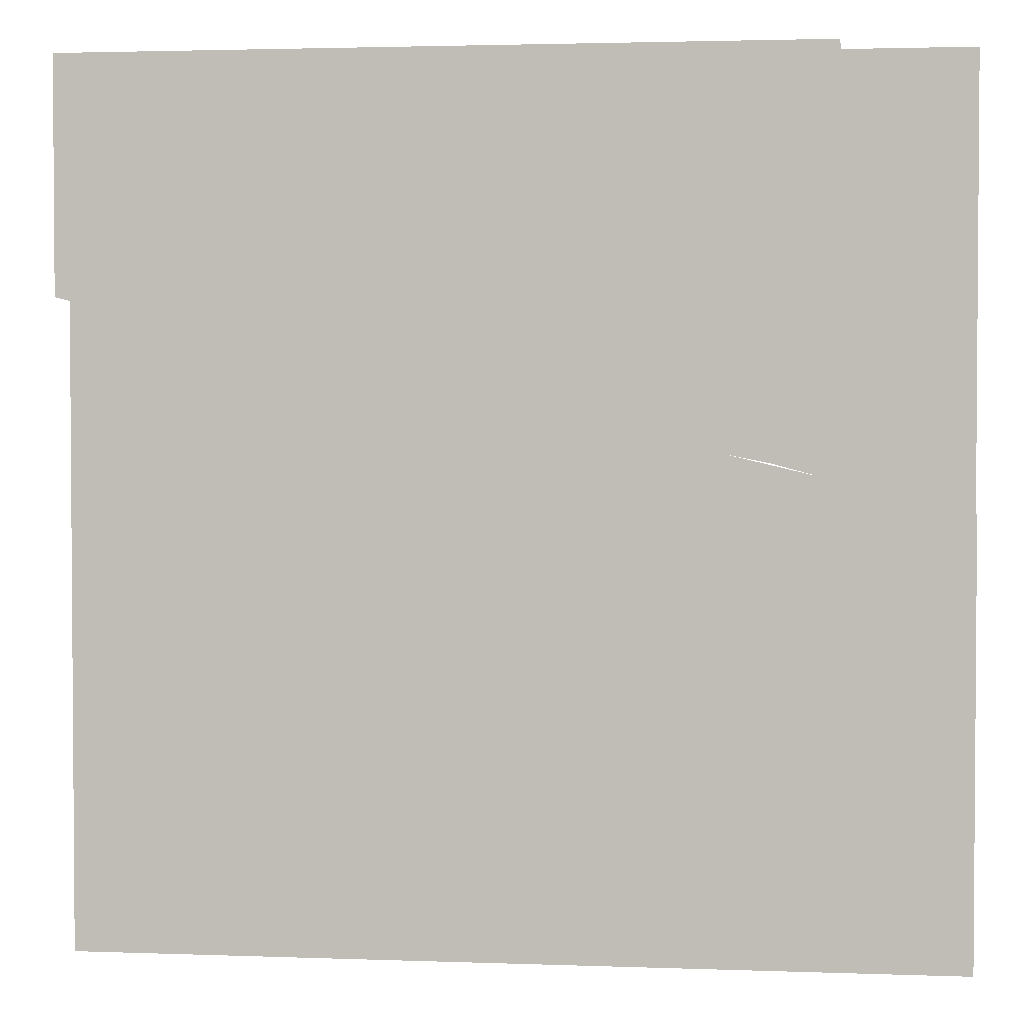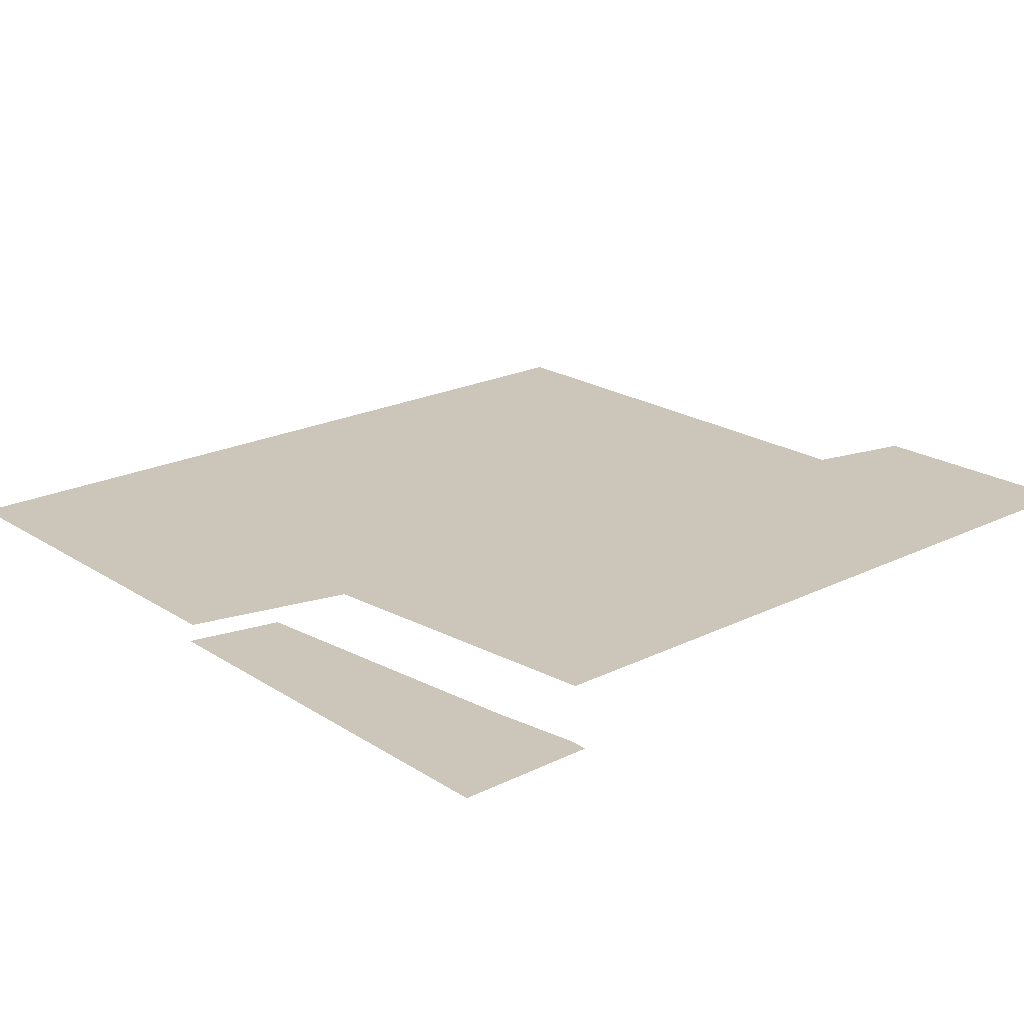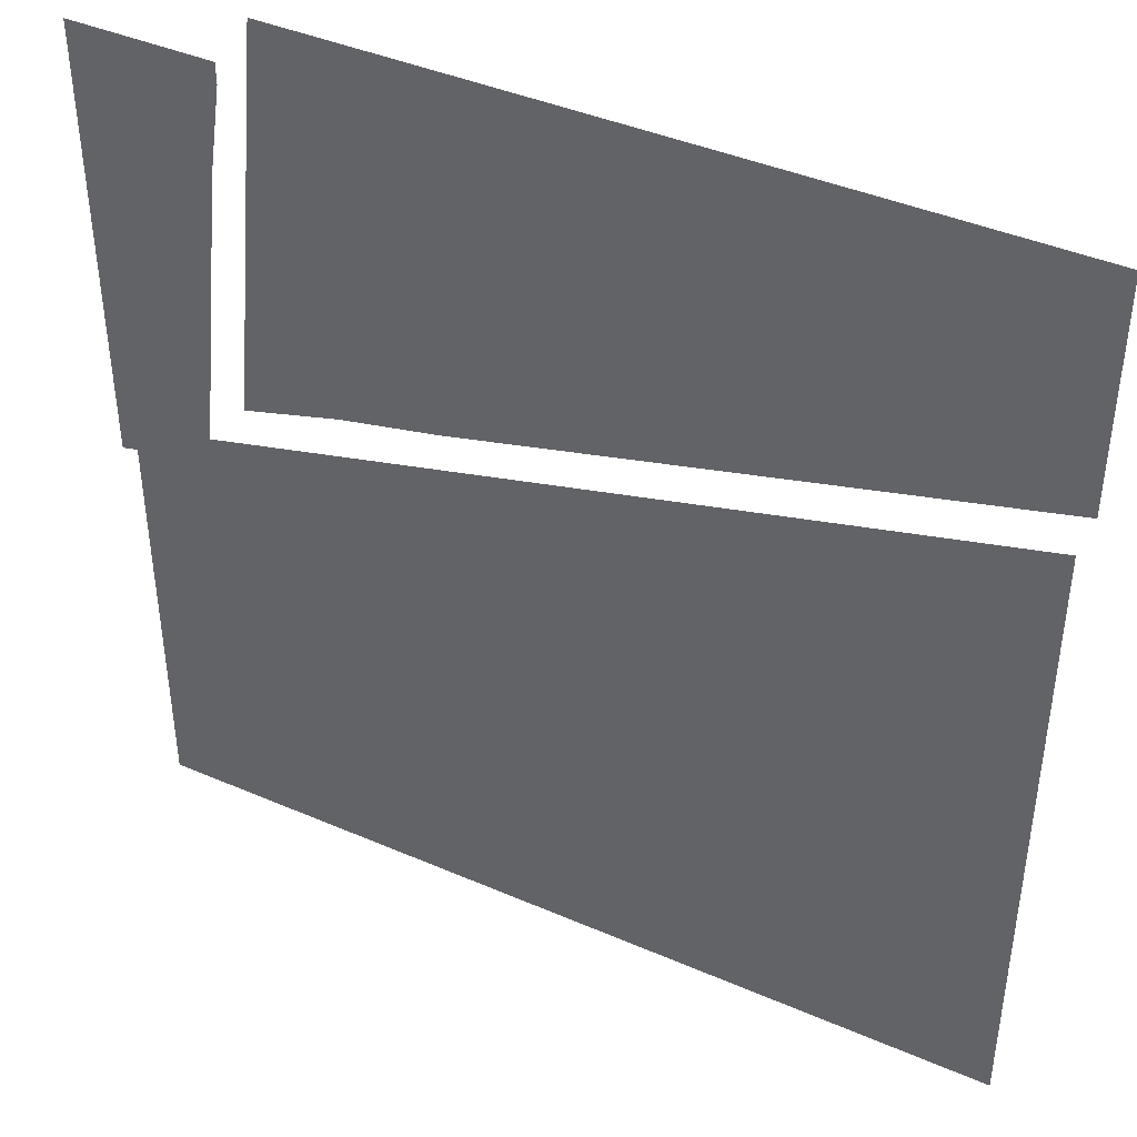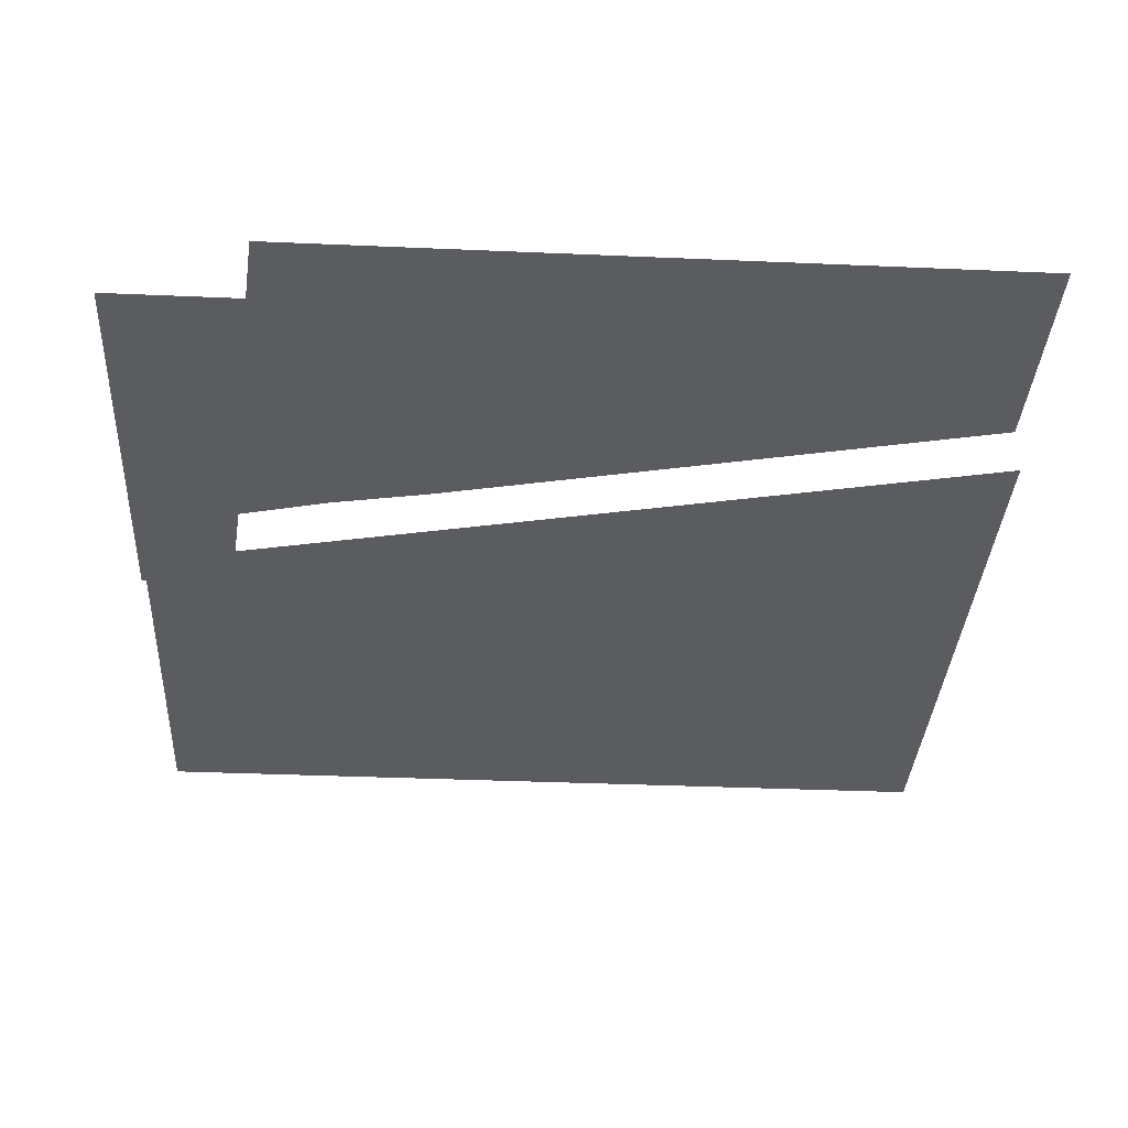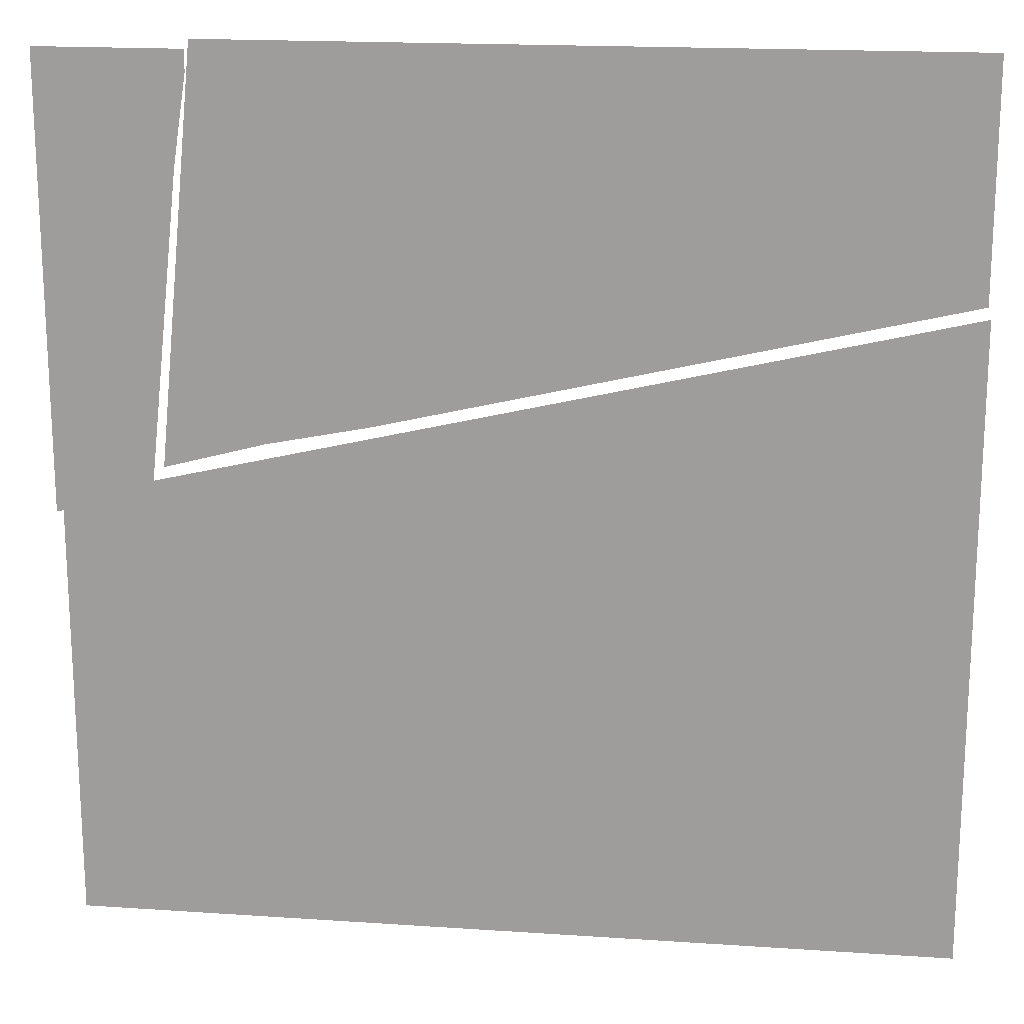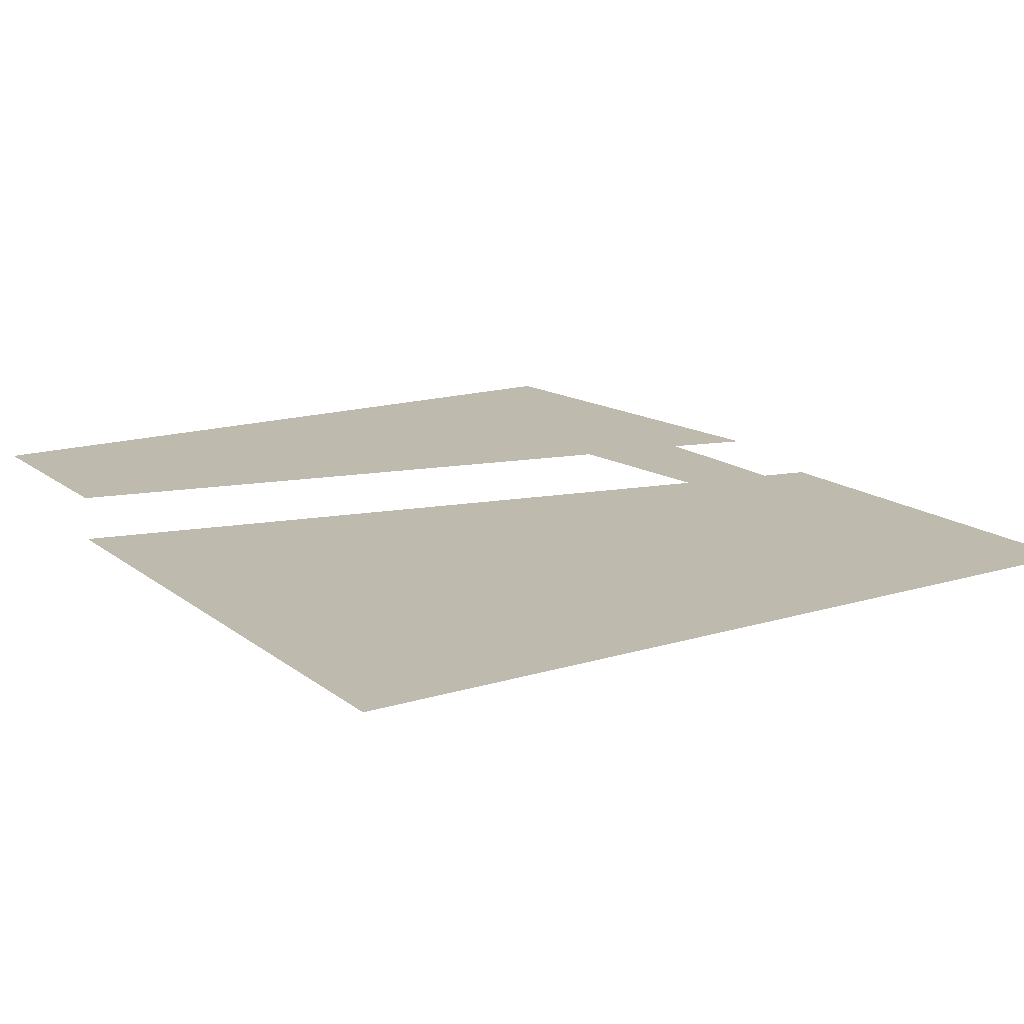
<metadata>
{"format":"obj","ext":"obj","renderer":"f3d","projection":"perspective","resolution":1024,"background":"white","views":[{"elev":2.5,"azim":-172.7,"up":"+Z"},{"elev":21.0,"azim":-41.3,"up":"+Y"},{"elev":41.9,"azim":27.5,"up":"+Z"},{"elev":-35.1,"azim":-3.3,"up":"+Y"},{"elev":18.0,"azim":7.5,"up":"+Z"},{"elev":15.6,"azim":147.2,"up":"+Y"}]}
</metadata>
<code>
v -0.5 -0.02344 0.3828
v -0.5 -0.02344 -0.007812
v -0.3906 -0.02344 0.01562
v -0.3516 -0.02344 0.375
v -0.5 -0.02344 0.5
v -0.3359 -0.02344 0.4766
v -0.3359 -0.02344 0.5
v 0.02344 0.05469 0.5
v -0.03125 0.05469 0.1094
v 0.5 0.05469 0.2344
v 0.5 0.05469 0.5
v -0.1094 0.05469 0.5
v -0.1641 0.05469 0.07812
v -0.2422 0.05469 0.5
v -0.2812 0.05469 0.05469
v -0.3984 0.05469 0.02344
v -0.3516 0.05469 0.5
v -0.5 0 -0.125
v -0.5 0 -0.25
v 0.5 0 -0.05469
v 0.5 0 0.09375
v -0.5 0 0
v 0.5 0 0.2344
v -0.5 0 -0.4141
v 0.5 0 -0.2031
v -0.5 0 -0.5
v 0.5 0 -0.5
f 1 2 3
f 1 3 4
f 1 4 5
f 5 4 6
f 5 6 7
f 8 9 10
f 8 10 11
f 12 13 9
f 12 9 8
f 14 15 13
f 14 13 12
f 16 15 14
f 16 14 17
f 18 19 20
f 18 20 21
f 18 21 22
f 22 21 23
f 19 24 25
f 19 25 20
f 24 26 27
f 24 27 25

</code>
